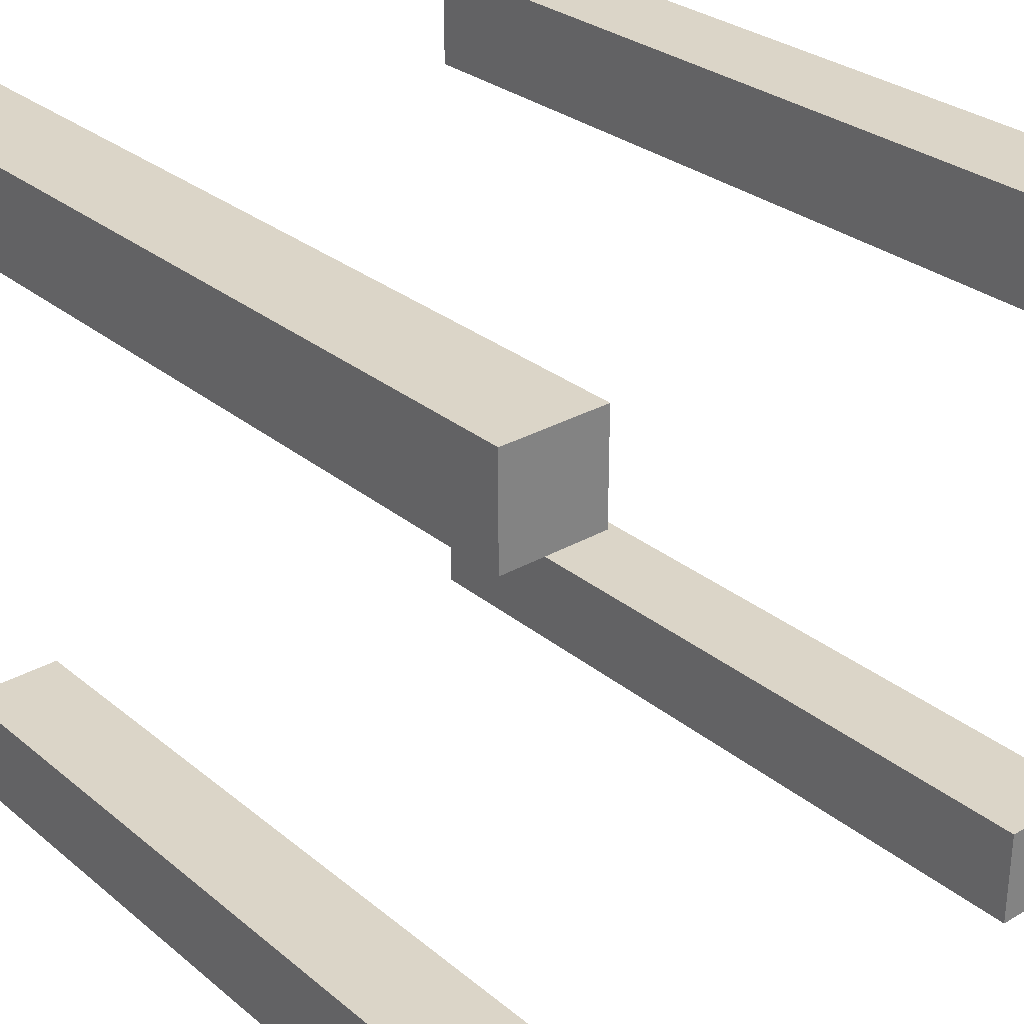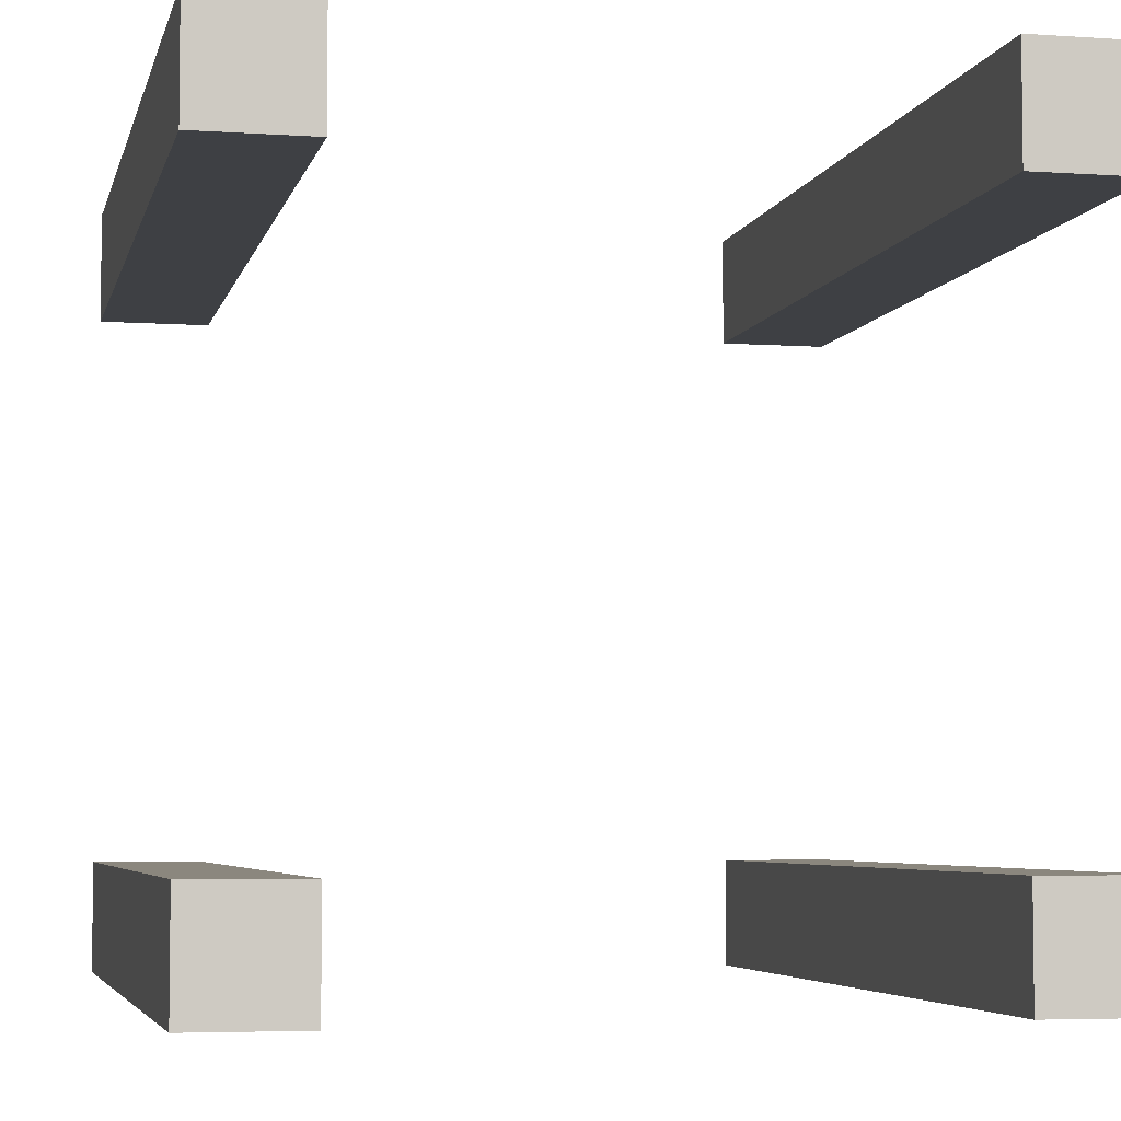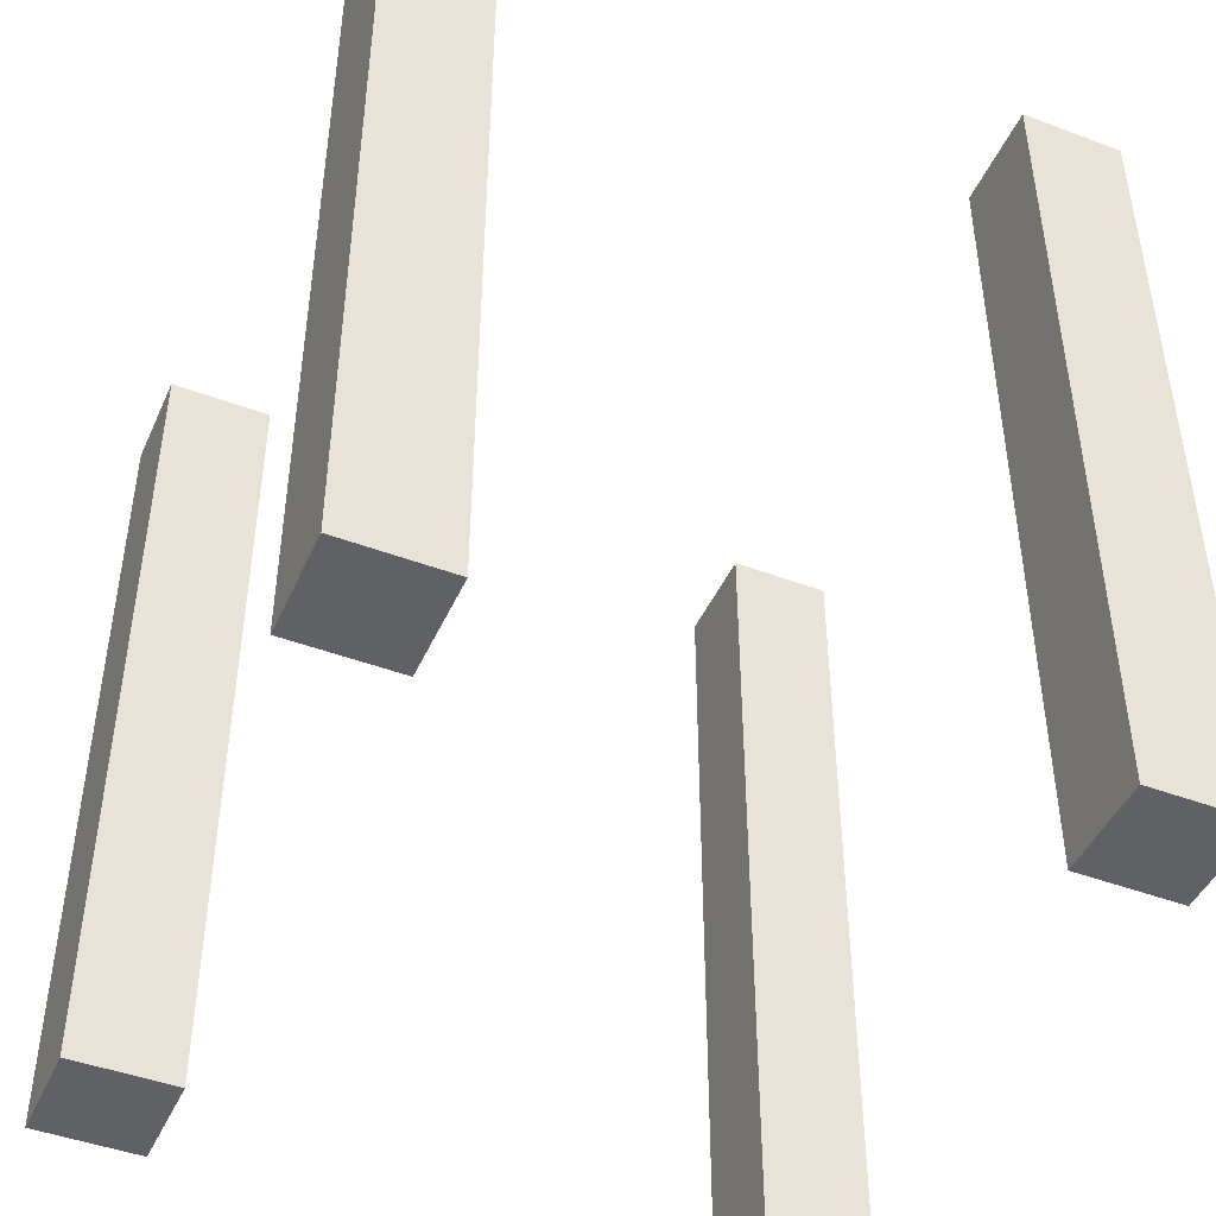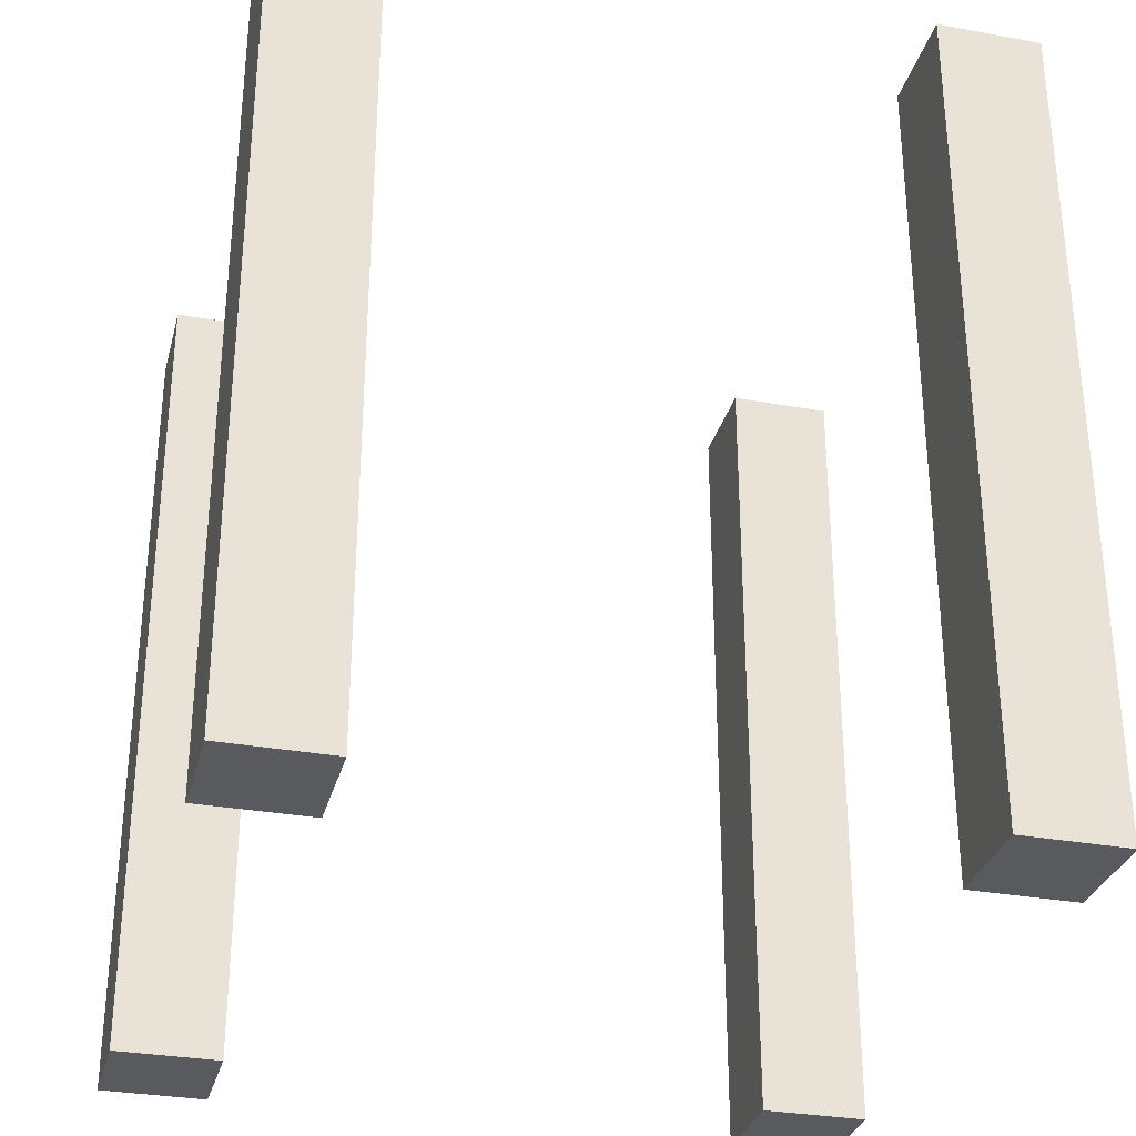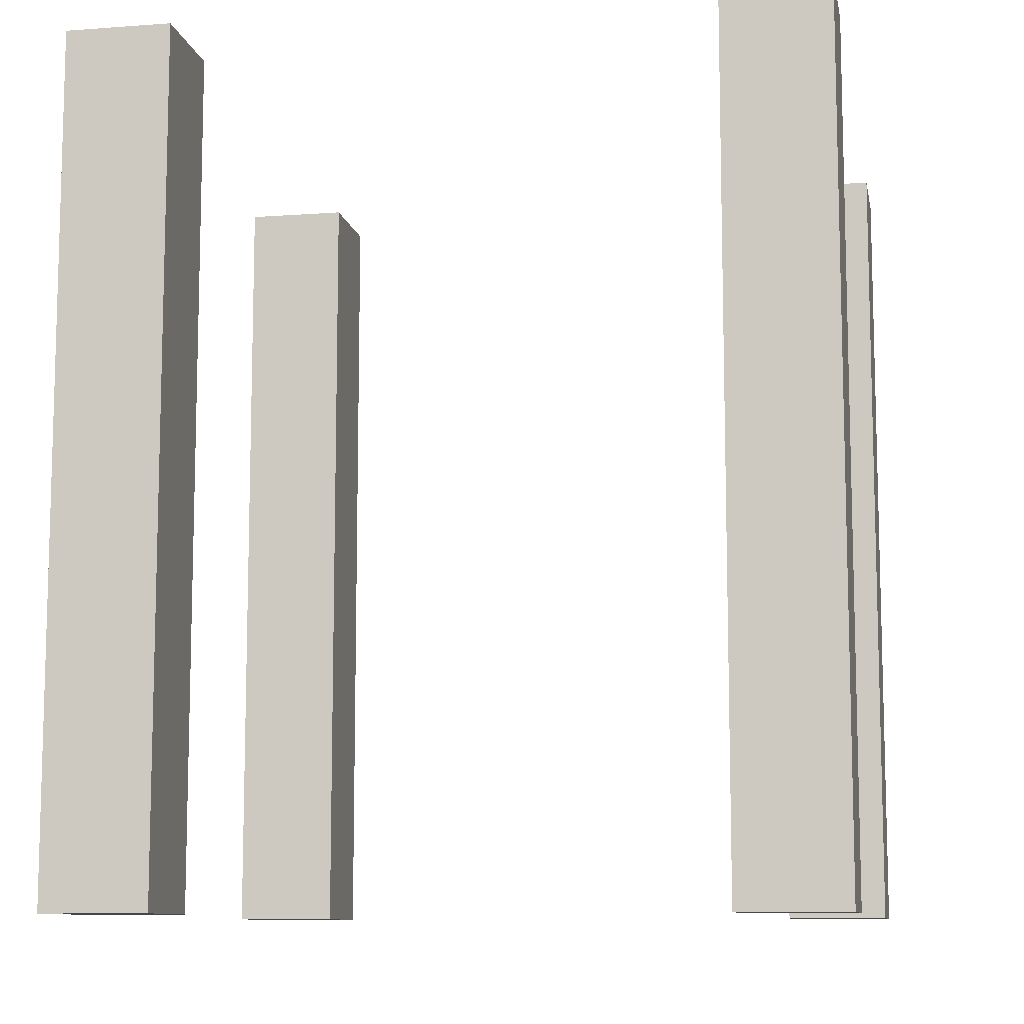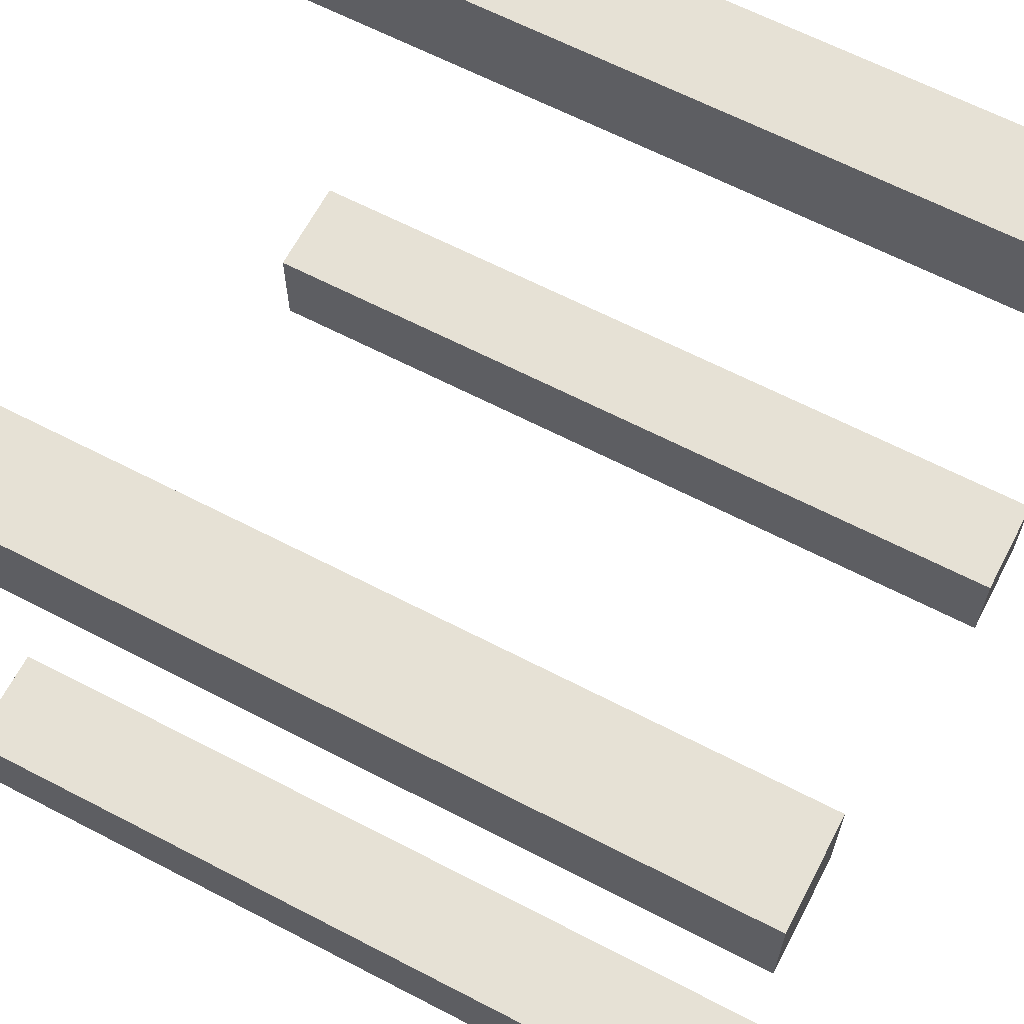
<metadata>
{"format":"obj","ext":"obj","renderer":"f3d","projection":"perspective","resolution":1024,"background":"white","views":[{"elev":29.5,"azim":-40.2,"up":"+Z"},{"elev":-4.9,"azim":167.6,"up":"+Z"},{"elev":-45.5,"azim":66.6,"up":"+Y"},{"elev":-31.4,"azim":-14.4,"up":"+Y"},{"elev":-9.9,"azim":100.8,"up":"+Y"},{"elev":64.5,"azim":-62.4,"up":"+Z"}]}
</metadata>
<code>
v -2.5 0 5.5
v -2.5 0 4.5
v -2.5 0 -0.5
v -2.5 0 -1.5
v -2.5 8 5.5
v -2.5 8 4.5
v -2.5 8 -0.5
v -2.5 8 -1.5
v 3.5 0 5.5
v 3.5 0 4.5
v 3.5 0 -0.5
v 3.5 0 -1.5
v 3.5 8 5.5
v 3.5 8 4.5
v 3.5 8 -0.5
v 3.5 8 -1.5
v -1.5 0 5.5
v -1.5 0 4.5
v -1.5 0 -0.5
v -1.5 0 -1.5
v -1.5 8 5.5
v -1.5 8 4.5
v -1.5 8 -0.5
v -1.5 8 -1.5
v 4.5 0 5.5
v 4.5 0 4.5
v 4.5 0 -0.5
v 4.5 0 -1.5
v 4.5 8 5.5
v 4.5 8 4.5
v 4.5 8 -0.5
v 4.5 8 -1.5
v -2.5 0 5.5
v -2.5 8 5.5
v -1.5 0 5.5
v -1.5 8 5.5
v 3.5 0 5.5
v 3.5 8 5.5
v 4.5 0 5.5
v 4.5 8 5.5
v -2.5 0 -0.5
v -2.5 8 -0.5
v -1.5 0 -0.5
v -1.5 8 -0.5
v 3.5 0 -0.5
v 3.5 8 -0.5
v 4.5 0 -0.5
v 4.5 8 -0.5
v -2.5 0 4.5
v -2.5 8 4.5
v -1.5 0 4.5
v -1.5 8 4.5
v 3.5 0 4.5
v 3.5 8 4.5
v 4.5 0 4.5
v 4.5 8 4.5
v -2.5 0 -1.5
v -2.5 8 -1.5
v -1.5 0 -1.5
v -1.5 8 -1.5
v 3.5 0 -1.5
v 3.5 8 -1.5
v 4.5 0 -1.5
v 4.5 8 -1.5
v -2.5 0 5.5
v -1.5 0 5.5
v 3.5 0 5.5
v 4.5 0 5.5
v -2.5 0 4.5
v -1.5 0 4.5
v 3.5 0 4.5
v 4.5 0 4.5
v -2.5 0 -0.5
v -1.5 0 -0.5
v 3.5 0 -0.5
v 4.5 0 -0.5
v -2.5 0 -1.5
v -1.5 0 -1.5
v 3.5 0 -1.5
v 4.5 0 -1.5
v -2.5 8 5.5
v -1.5 8 5.5
v 3.5 8 5.5
v 4.5 8 5.5
v -2.5 8 4.5
v -1.5 8 4.5
v 3.5 8 4.5
v 4.5 8 4.5
v -2.5 8 -0.5
v -1.5 8 -0.5
v 3.5 8 -0.5
v 4.5 8 -0.5
v -2.5 8 -1.5
v -1.5 8 -1.5
v 3.5 8 -1.5
v 4.5 8 -1.5
f 5 2 1
f 6 2 5
f 7 4 3
f 8 4 7
f 13 10 9
f 14 10 13
f 15 12 11
f 16 12 15
f 17 18 21
f 21 18 22
f 19 20 23
f 23 20 24
f 25 26 29
f 29 26 30
f 27 28 31
f 31 28 32
f 35 34 33
f 36 34 35
f 39 38 37
f 40 38 39
f 43 42 41
f 44 42 43
f 47 46 45
f 48 46 47
f 49 50 51
f 51 50 52
f 53 54 55
f 55 54 56
f 57 58 59
f 59 58 60
f 61 62 63
f 63 62 64
f 69 66 65
f 70 66 69
f 71 68 67
f 72 68 71
f 77 74 73
f 78 74 77
f 79 76 75
f 80 76 79
f 81 82 85
f 85 82 86
f 83 84 87
f 87 84 88
f 89 90 93
f 93 90 94
f 91 92 95
f 95 92 96

</code>
